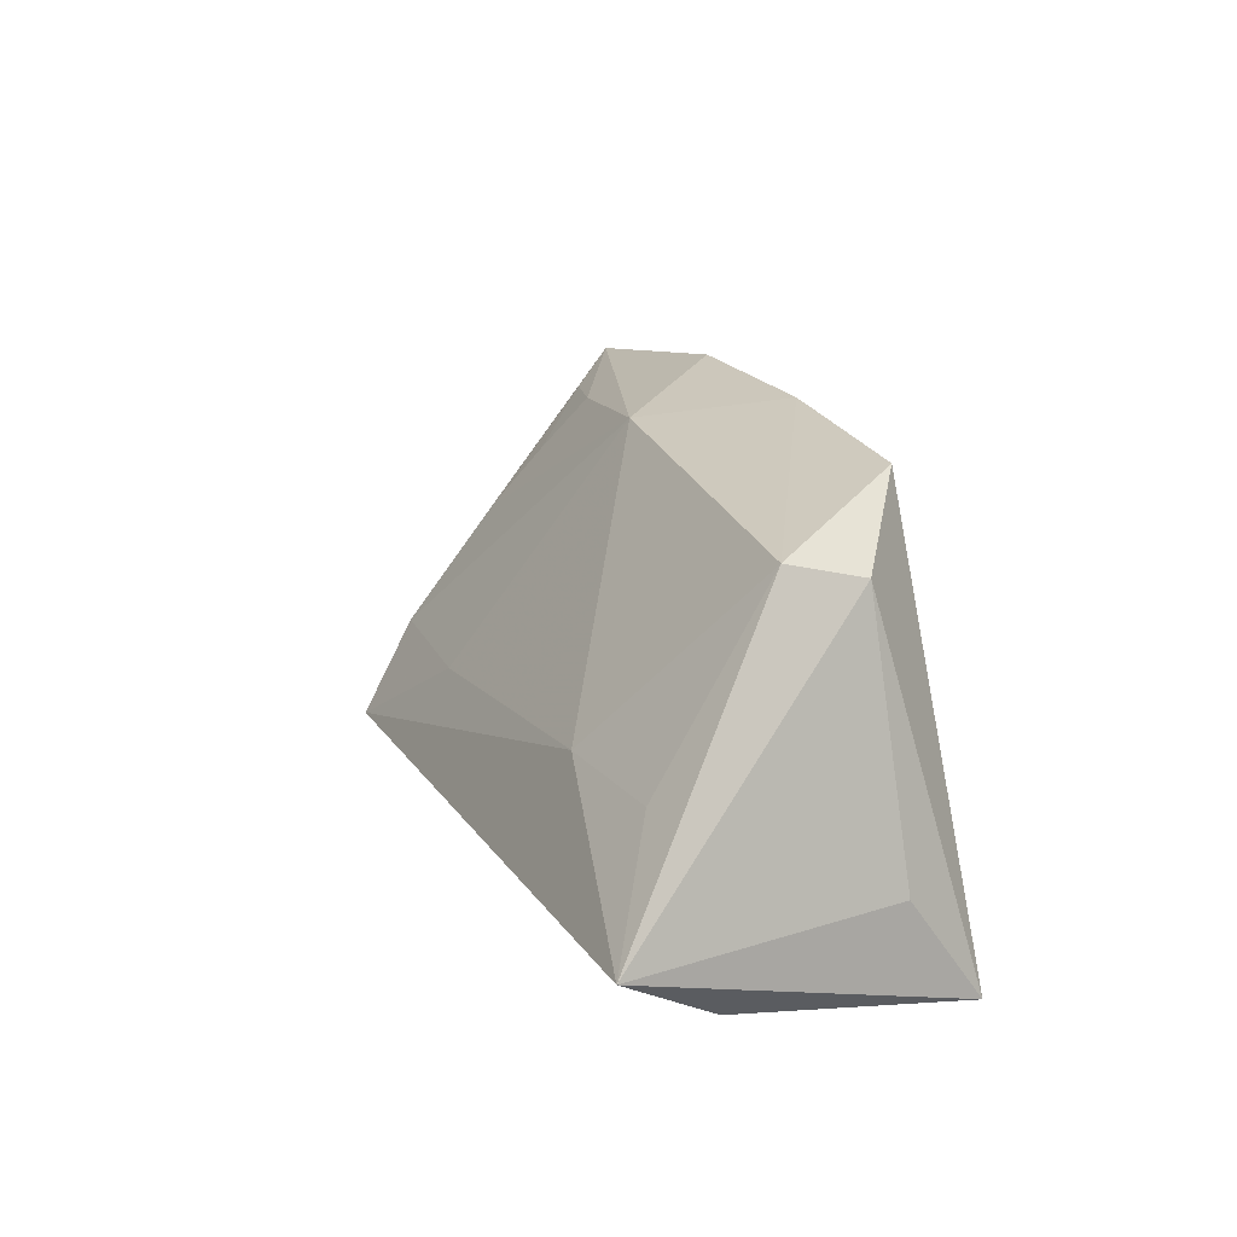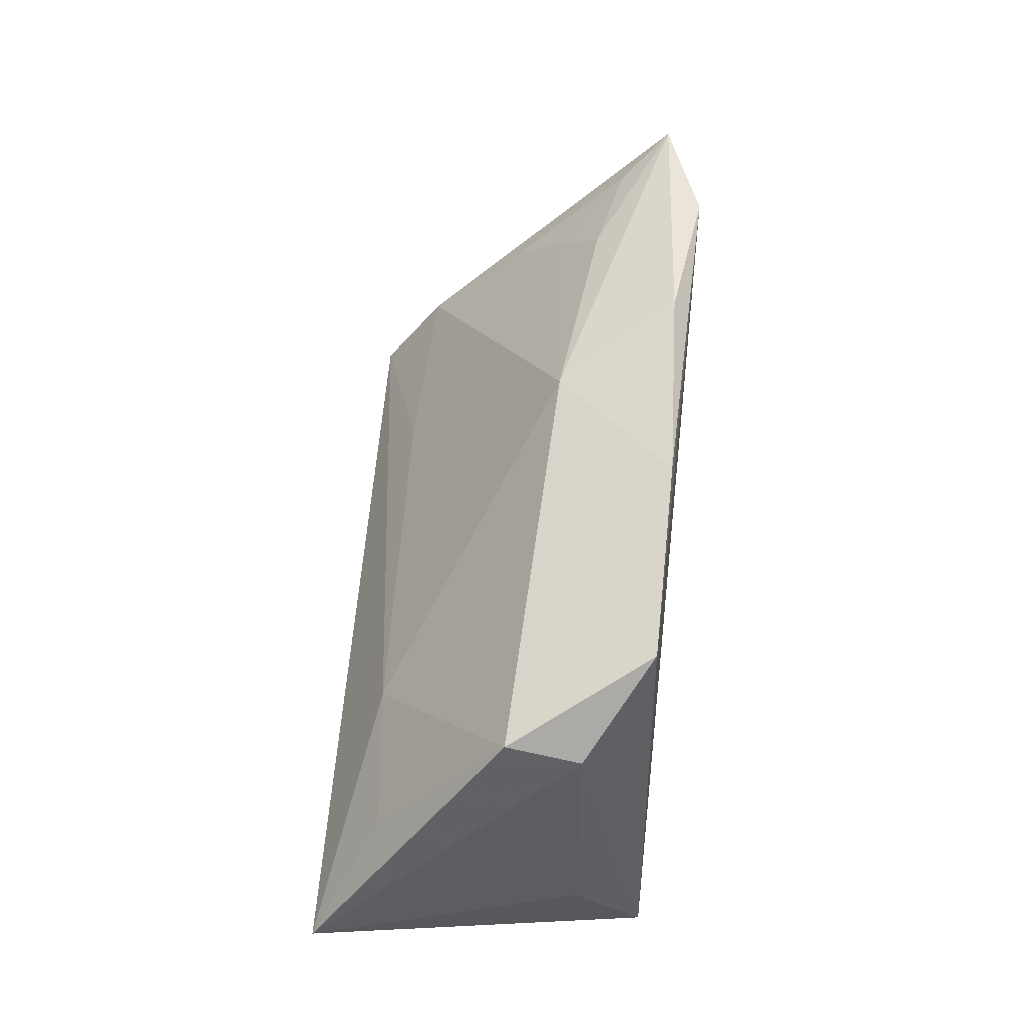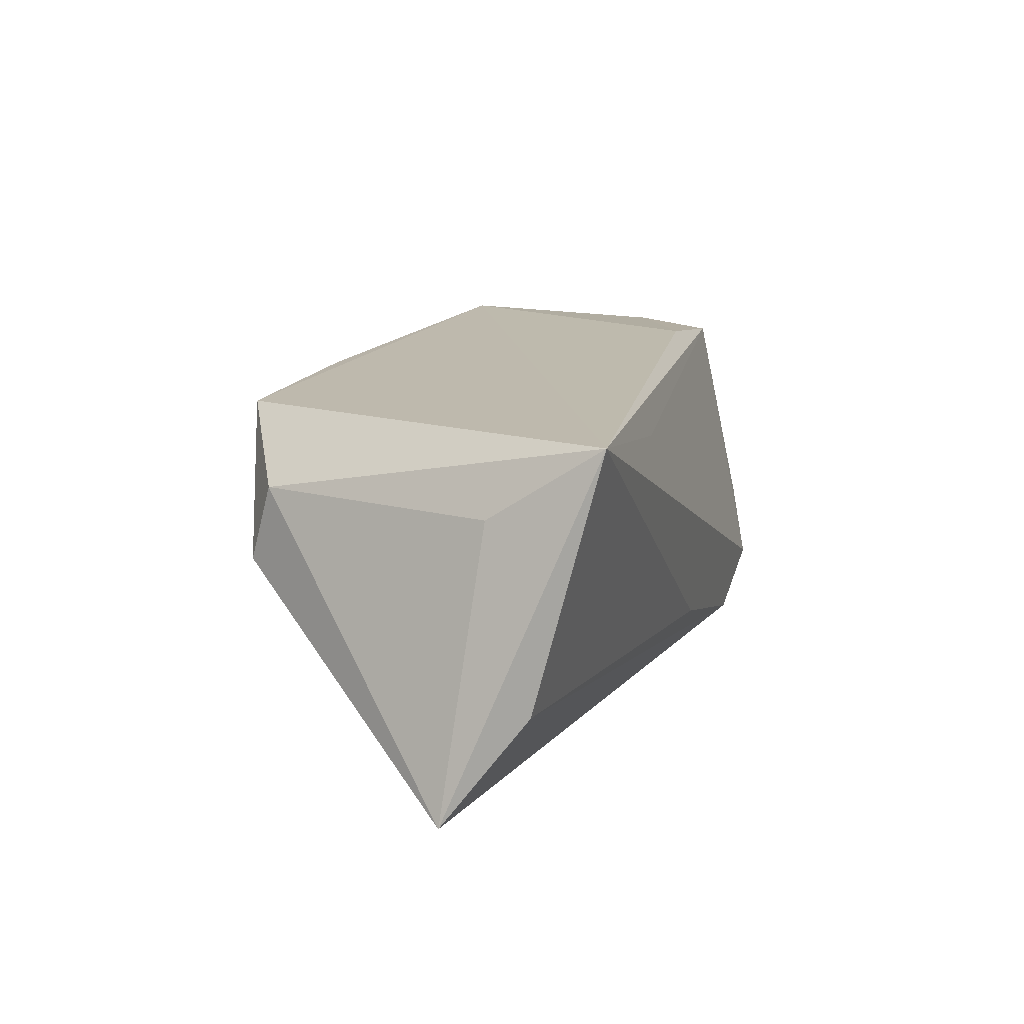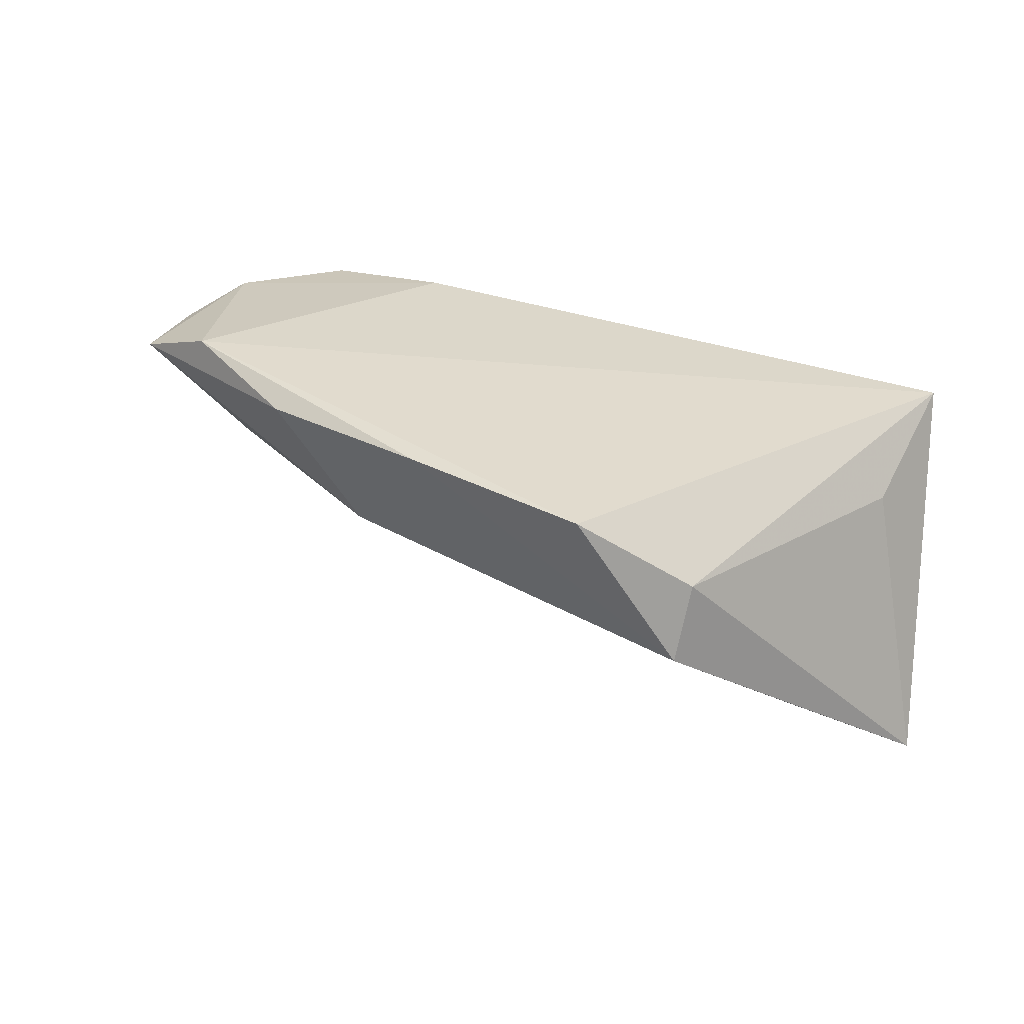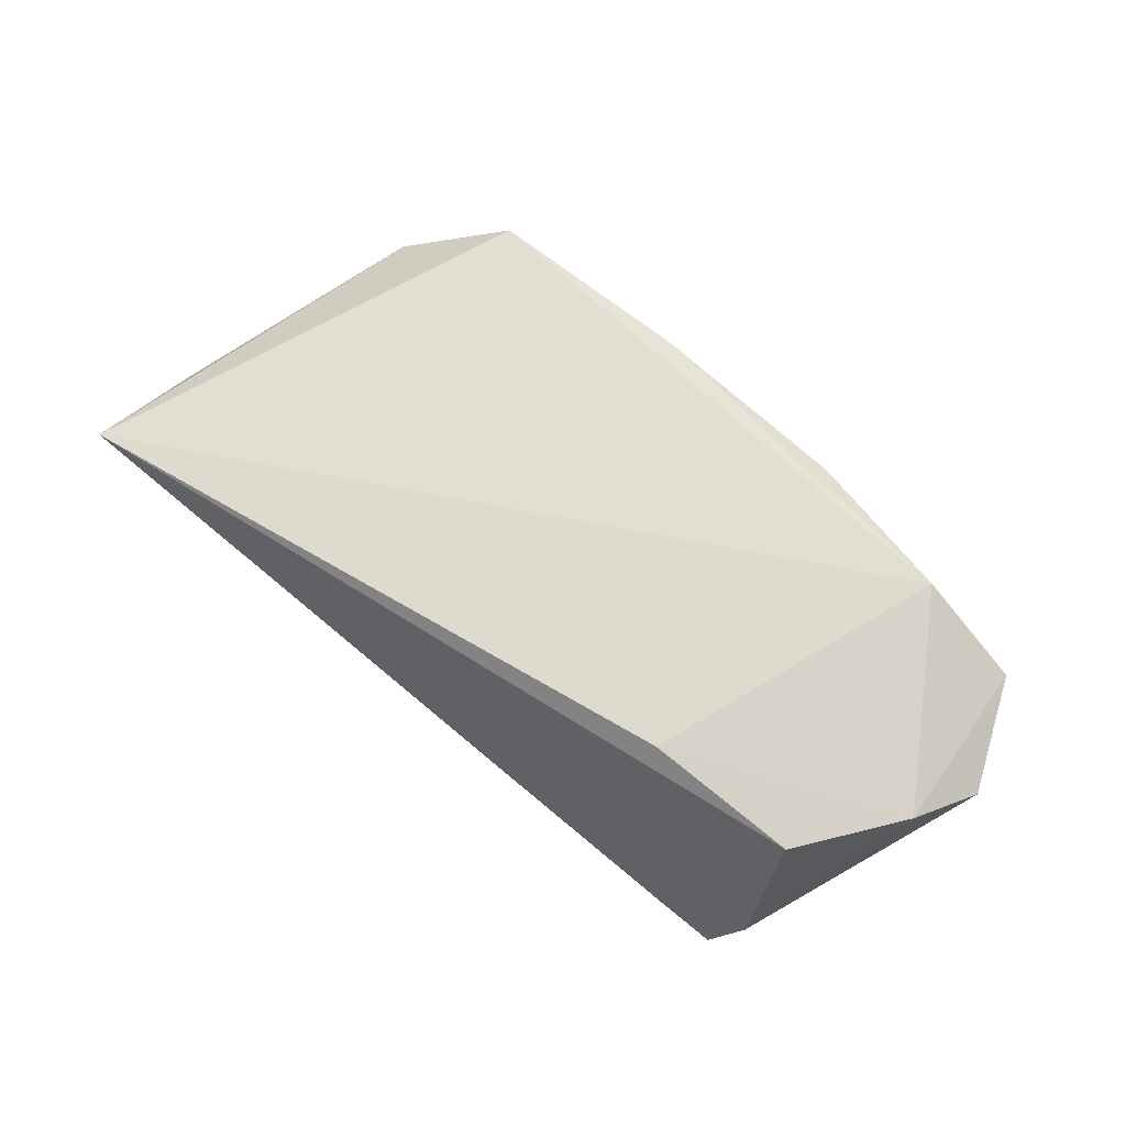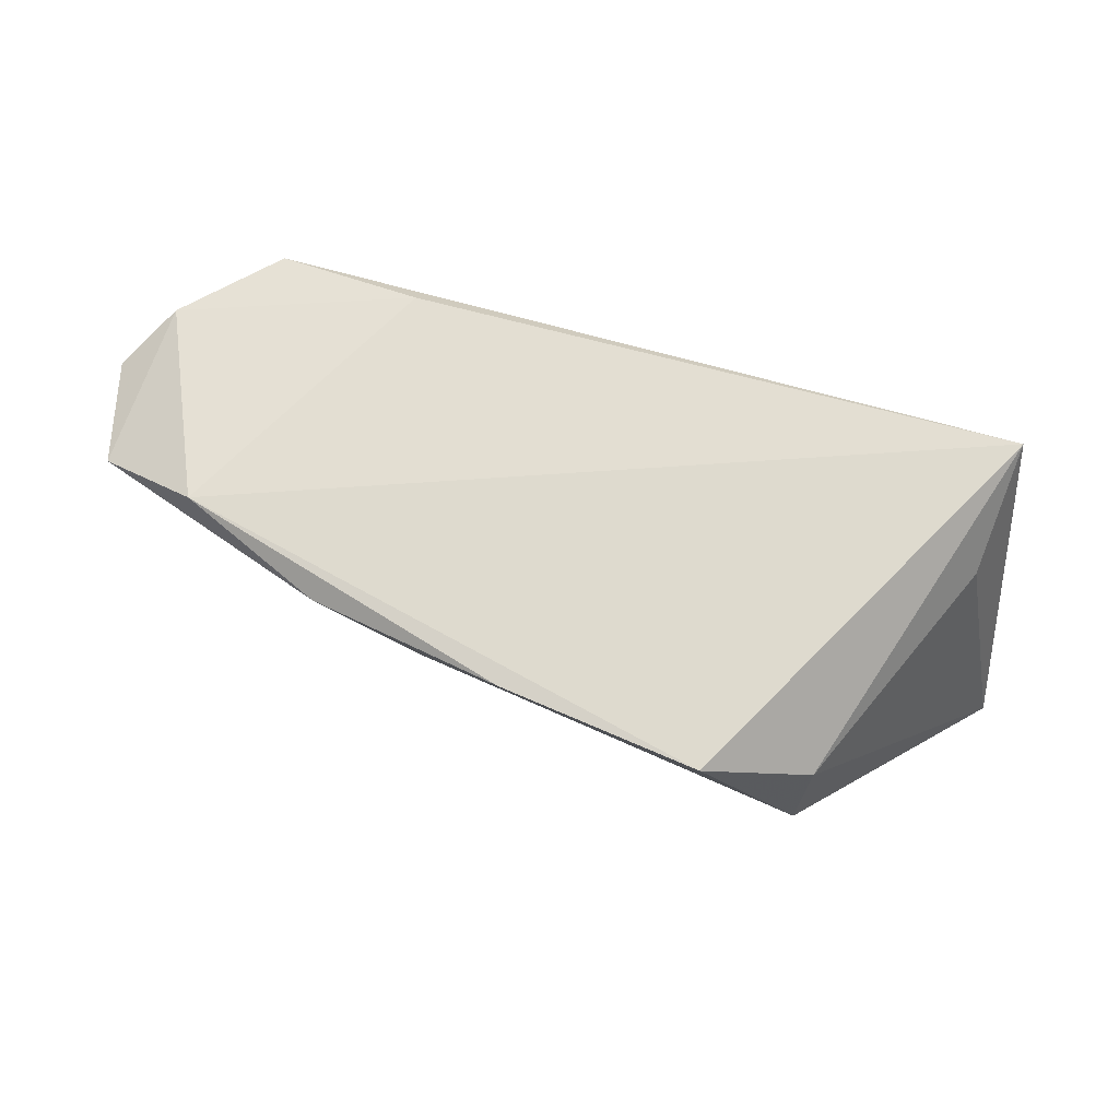
<metadata>
{"format":"obj","ext":"obj","renderer":"f3d","projection":"perspective","resolution":1024,"background":"white","views":[{"elev":24.0,"azim":-109.8,"up":"+Y"},{"elev":68.2,"azim":-84.9,"up":"+Y"},{"elev":15.4,"azim":-73.1,"up":"+Z"},{"elev":30.4,"azim":-145.2,"up":"+Z"},{"elev":71.3,"azim":36.4,"up":"+Z"},{"elev":67.7,"azim":-158.4,"up":"+Z"}]}
</metadata>
<code>
v -0.01815 -0.01984 0.01259
v 0.0435 0.02222 0.01767
v 0.0251 0.02788 0.0148
v 0.04743 -0.01329 0.01504
v 0.03739 -0.01978 -0.02732
v 0.04837 -0.01892 -0.01135
v 0.01363 0.02507 0.0005148
v 0.03873 0.01927 0.003909
v 0.04413 0.004075 -0.007463
v -0.02489 0.03083 0.0153
v 0.04146 -0.00939 -0.01976
v -0.03675 0.02674 -0.002204
v -0.04297 0.006005 -0.01841
v 0.06163 0.006235 0.01103
v 0.0004262 0.03 0.01576
v -0.0249 0.003664 -0.01993
v 0.05656 0.01976 0.01274
v -0.03726 0.024 0.007365
v 0.04858 -0.018 -0.008188
v 0.0188 -0.006154 -0.02093
v 0.02891 -0.01286 0.01767
v 0.05712 -0.001559 0.01467
v 0.04179 0.01225 -0.00119
v 0.04511 -0.02132 -0.0202
v -0.0473 -0.02132 0.01767
v -0.04752 -0.007276 0.008355
v -0.05106 -0.01379 -0.01358
v 0.01311 -0.0193 -0.02055
v 0.05051 0.01686 0.006731
v -0.05627 -0.004328 -0.02624
f 27 25 30
f 2 10 25
f 25 10 18
f 6 24 14
f 6 4 24
f 25 24 1
f 1 4 25
f 24 4 1
f 25 27 28
f 14 24 11
f 7 9 11
f 7 3 17
f 17 3 2
f 14 11 17
f 17 11 9
f 22 6 14
f 14 17 22
f 22 17 2
f 25 4 21
f 21 2 25
f 4 22 21
f 21 22 2
f 30 25 26
f 26 18 30
f 25 18 26
f 30 18 12
f 12 18 10
f 5 24 25
f 25 28 5
f 5 11 24
f 5 27 30
f 5 28 27
f 10 2 15
f 2 3 15
f 15 3 7
f 7 12 15
f 15 12 10
f 7 17 8
f 4 6 19
f 19 22 4
f 6 22 19
f 30 12 13
f 16 12 7
f 16 13 12
f 16 5 30
f 30 13 16
f 29 17 9
f 29 8 17
f 11 5 20
f 5 16 20
f 7 11 20
f 20 16 7
f 23 29 9
f 8 29 23
f 23 9 7
f 7 8 23

</code>
